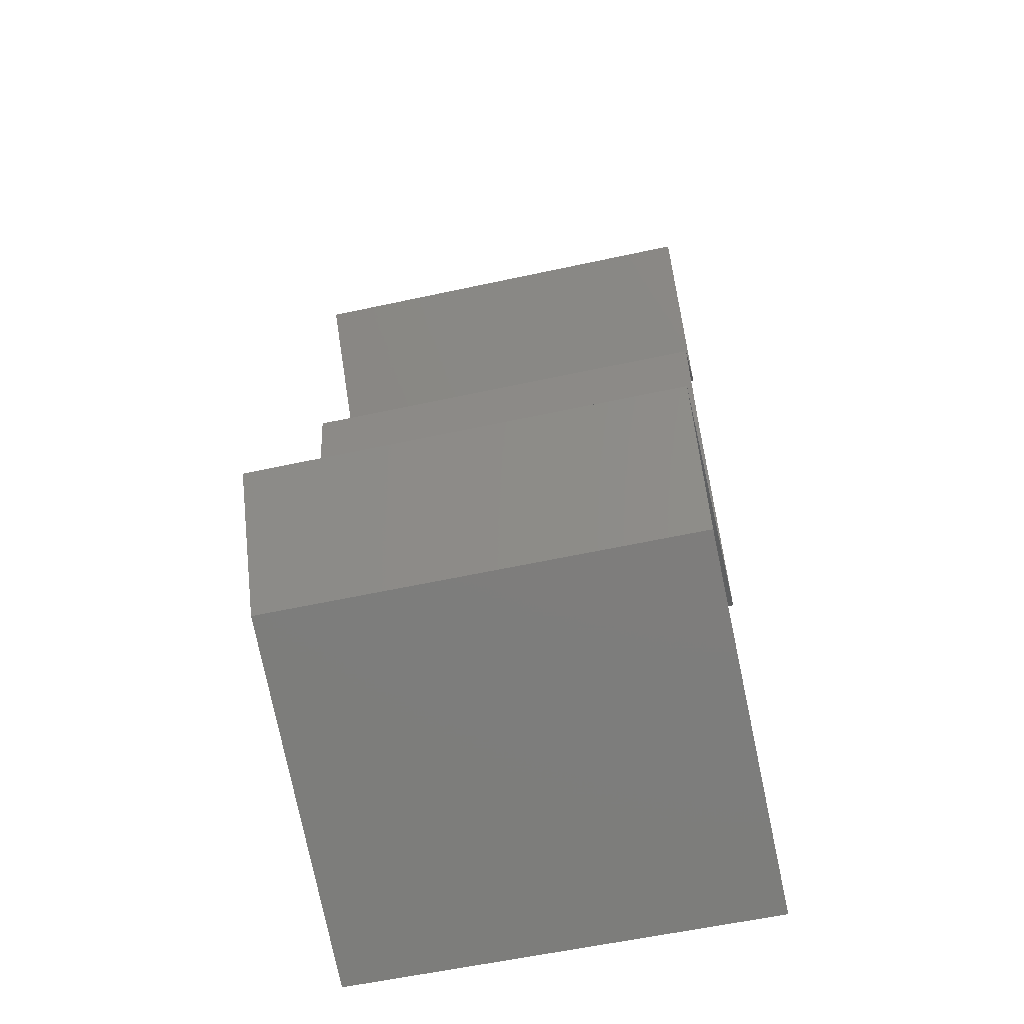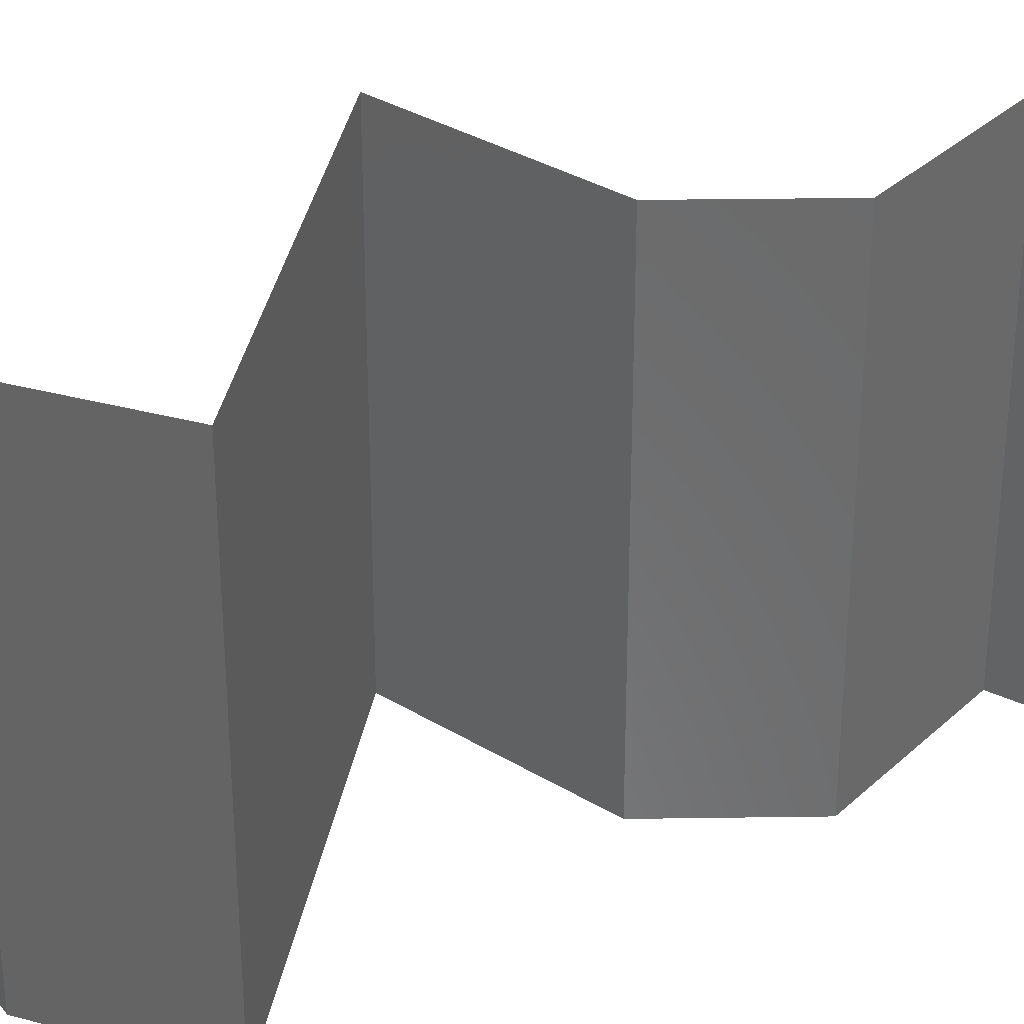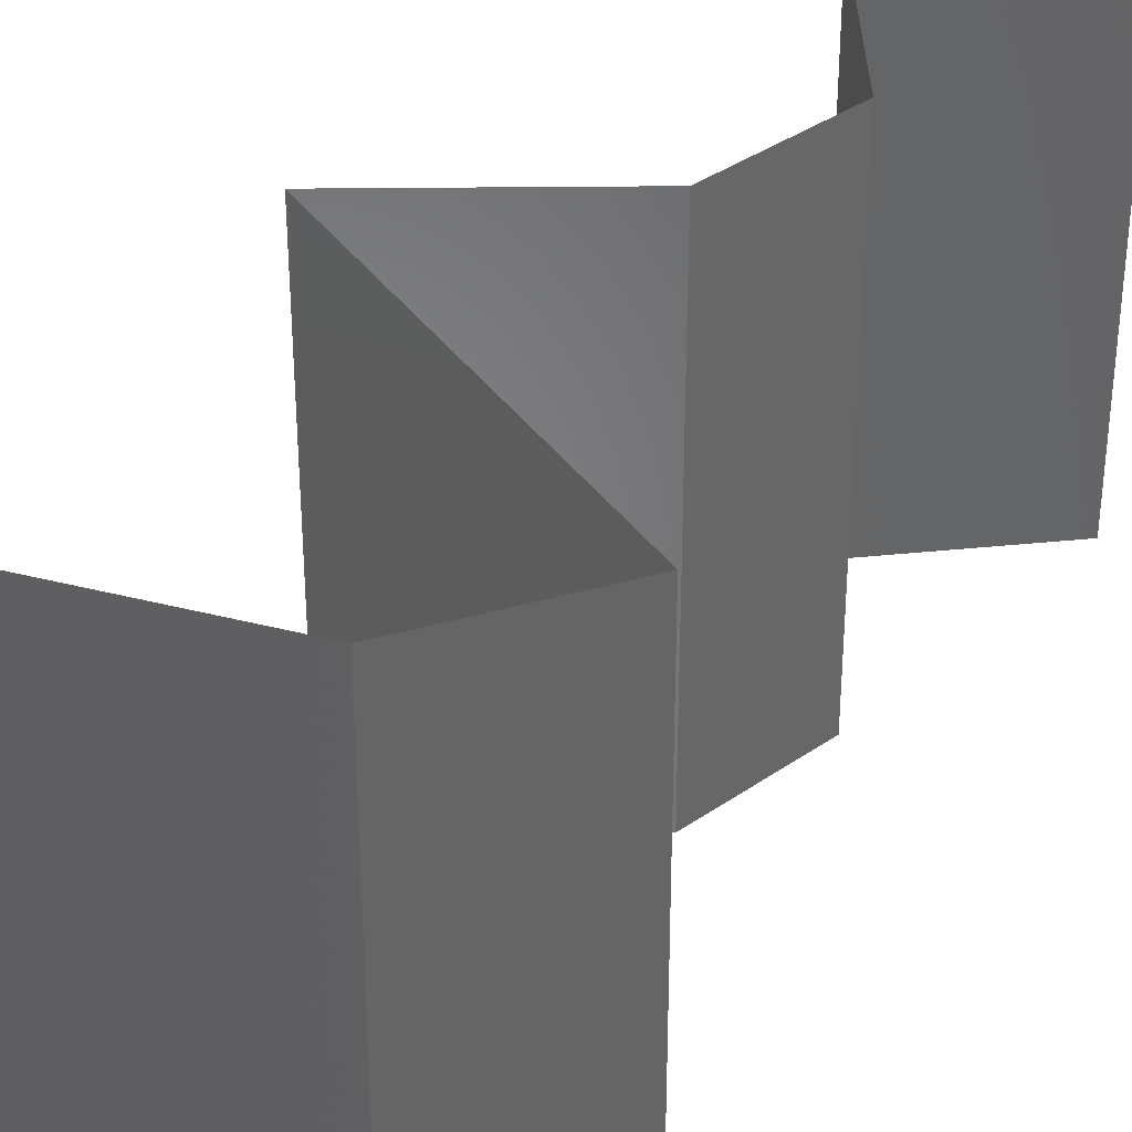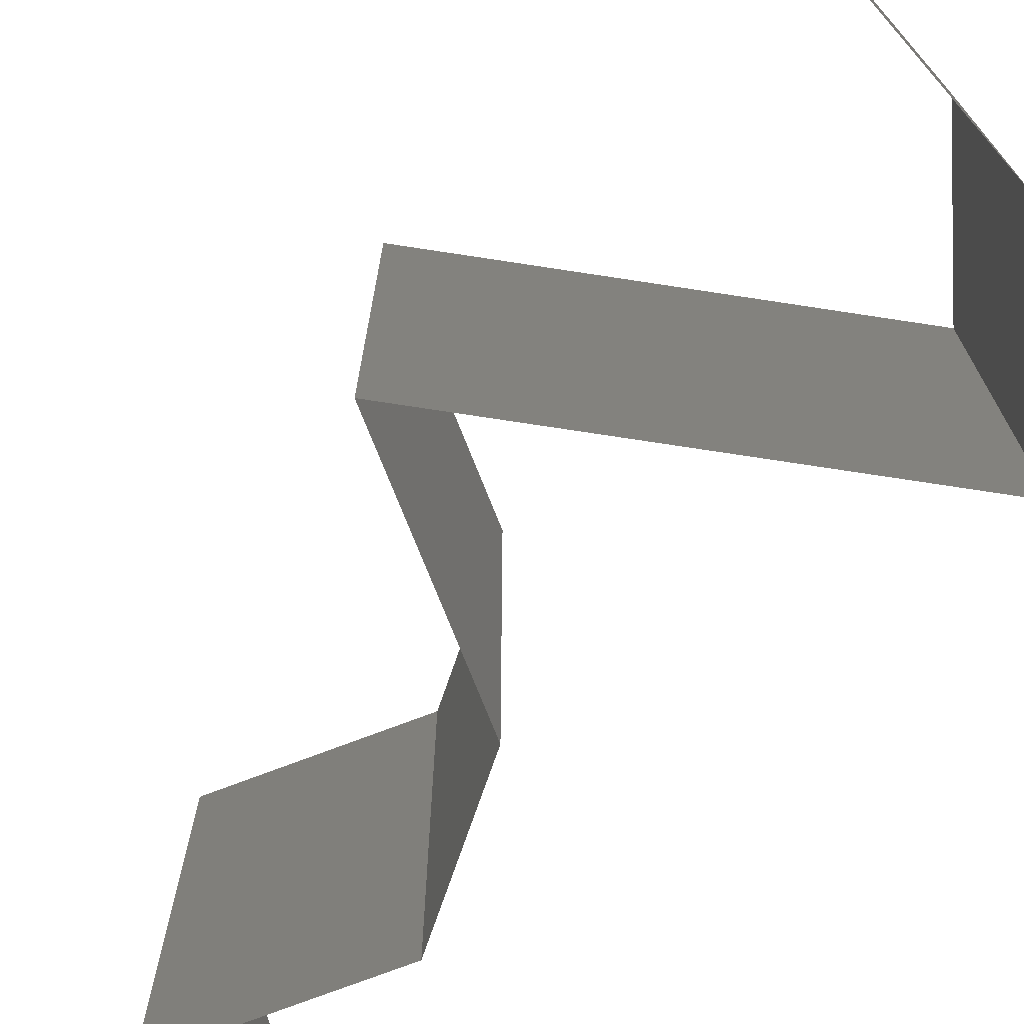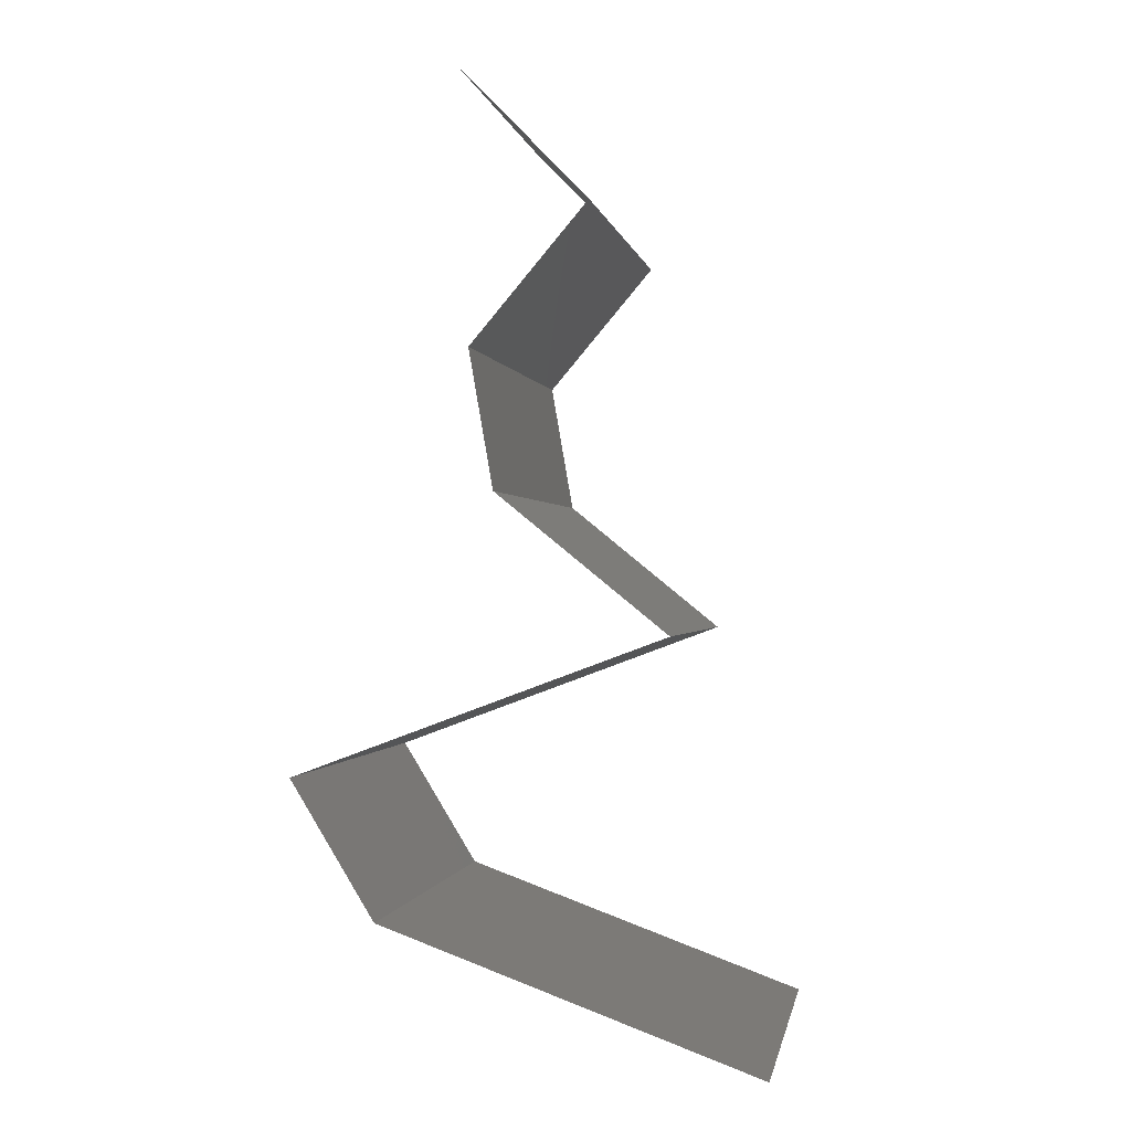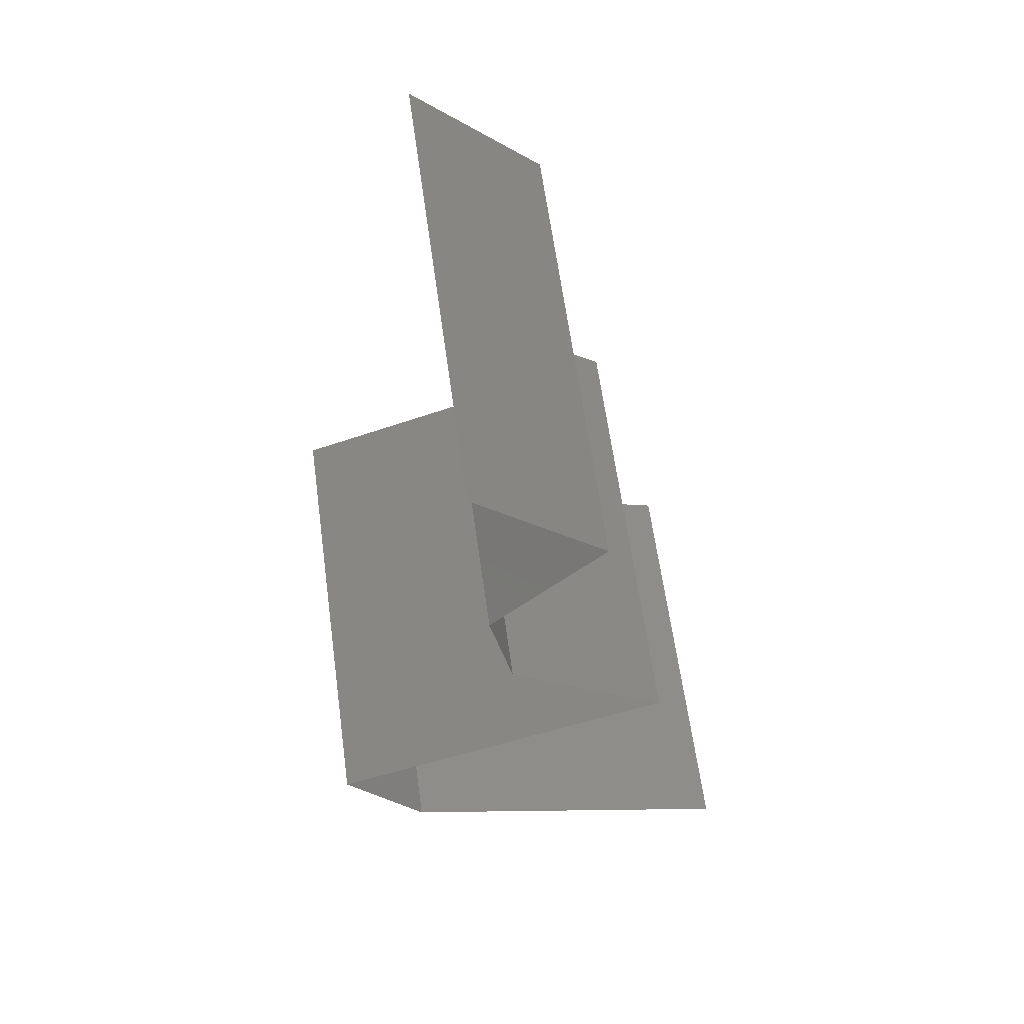
<metadata>
{"format":"stl","ext":"stl","renderer":"f3d","projection":"perspective","resolution":1024,"background":"white","views":[{"elev":-58.2,"azim":102.7,"up":"+Y"},{"elev":33.5,"azim":79.0,"up":"+Z"},{"elev":37.4,"azim":38.4,"up":"+Z"},{"elev":-75.0,"azim":-29.1,"up":"+Z"},{"elev":-0.5,"azim":-170.4,"up":"+Y"},{"elev":62.6,"azim":172.2,"up":"+Y"}]}
</metadata>
<code>
# stl→obj: 46 verts, 68 faces
v 0.03224 0.0417 0
v 0.03224 0.0417 0.01
v 0.03513 0.04468 0.005
v 0.03802 0.04766 0.02
v 0.03802 0.04766 0.01
v 0.03513 0.04468 0.015
v 0.03802 0.04766 0
v 0.03224 0.0417 0.02
v 0.03476 0.03872 0.015
v 0.03728 0.03575 0
v 0.03728 0.03575 0.01
v 0.03476 0.03872 0.005
v 0.03728 0.03575 0.02
v 0.03624 0.02979 0.01
v 0.03676 0.03277 0.015
v 0.03676 0.03277 0.005
v 0.03624 0.02979 0
v 0.03624 0.02979 0.02
v 0.02892 0.02383 0
v 0.02892 0.02383 0.01
v 0.03258 0.02681 0.005
v 0.03258 0.02681 0.015
v 0.02892 0.02383 0.02
v 0.03691 0.02085 0
v 0.03558 0.02135 0.007565
v 0.04489 0.01787 0.01
v 0.04489 0.01787 0.02
v 0.03908 0.02004 0.01371
v 0.04489 0.01787 0
v 0.04067 0.01945 0.005128
v 0.03397 0.02195 0.01431
v 0.03691 0.02085 0.02
v 0.04126 0.01192 0.01
v 0.04308 0.01489 0.015
v 0.04308 0.01489 0.005
v 0.04126 0.01192 0
v 0.04126 0.01192 0.02
v 0.03309 0.008936 0
v 0.03414 0.009321 0.007805
v 0.02492 0.005958 0.01
v 0.02492 0.005958 0.02
v 0.03052 0.007999 0.0136
v 0.02492 0.005958 0
v 0.02914 0.007496 0.005043
v 0.03605 0.01002 0.01428
v 0.03309 0.008936 0.02
f 1 2 3
f 4 5 6
f 5 7 3
f 2 8 6
f 7 1 3
f 2 5 3
f 8 4 6
f 5 2 6
f 8 2 9
f 10 11 12
f 2 1 12
f 11 13 9
f 11 2 12
f 2 11 9
f 1 10 12
f 13 8 9
f 11 14 15
f 14 11 16
f 10 17 16
f 18 13 15
f 11 10 16
f 13 11 15
f 17 14 16
f 14 18 15
f 19 20 21
f 18 14 22
f 14 17 21
f 20 23 22
f 17 19 21
f 23 18 22
f 20 14 21
f 14 20 22
f 19 24 25
f 20 19 25
f 26 27 28
f 29 26 30
f 23 20 31
f 27 32 28
f 28 25 30
f 26 28 30
f 24 29 30
f 32 23 31
f 31 20 25
f 25 24 30
f 31 25 28
f 32 31 28
f 26 33 34
f 33 26 35
f 29 36 35
f 37 27 34
f 26 29 35
f 27 26 34
f 36 33 35
f 33 37 34
f 36 38 39
f 33 36 39
f 40 41 42
f 43 40 44
f 37 33 45
f 41 46 42
f 42 39 44
f 38 43 44
f 46 37 45
f 40 42 44
f 45 39 42
f 45 33 39
f 39 38 44
f 46 45 42

</code>
